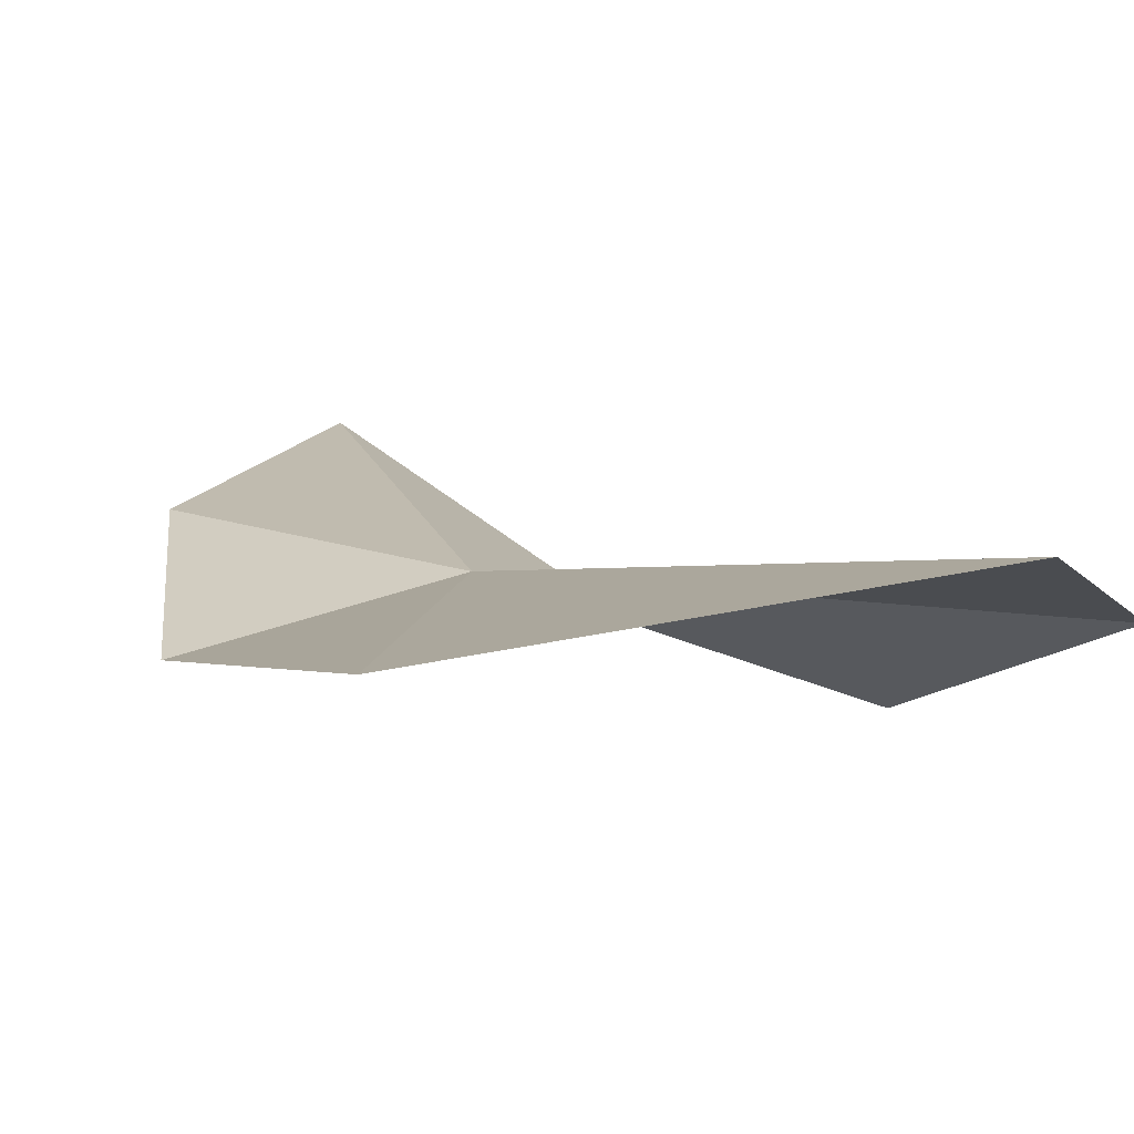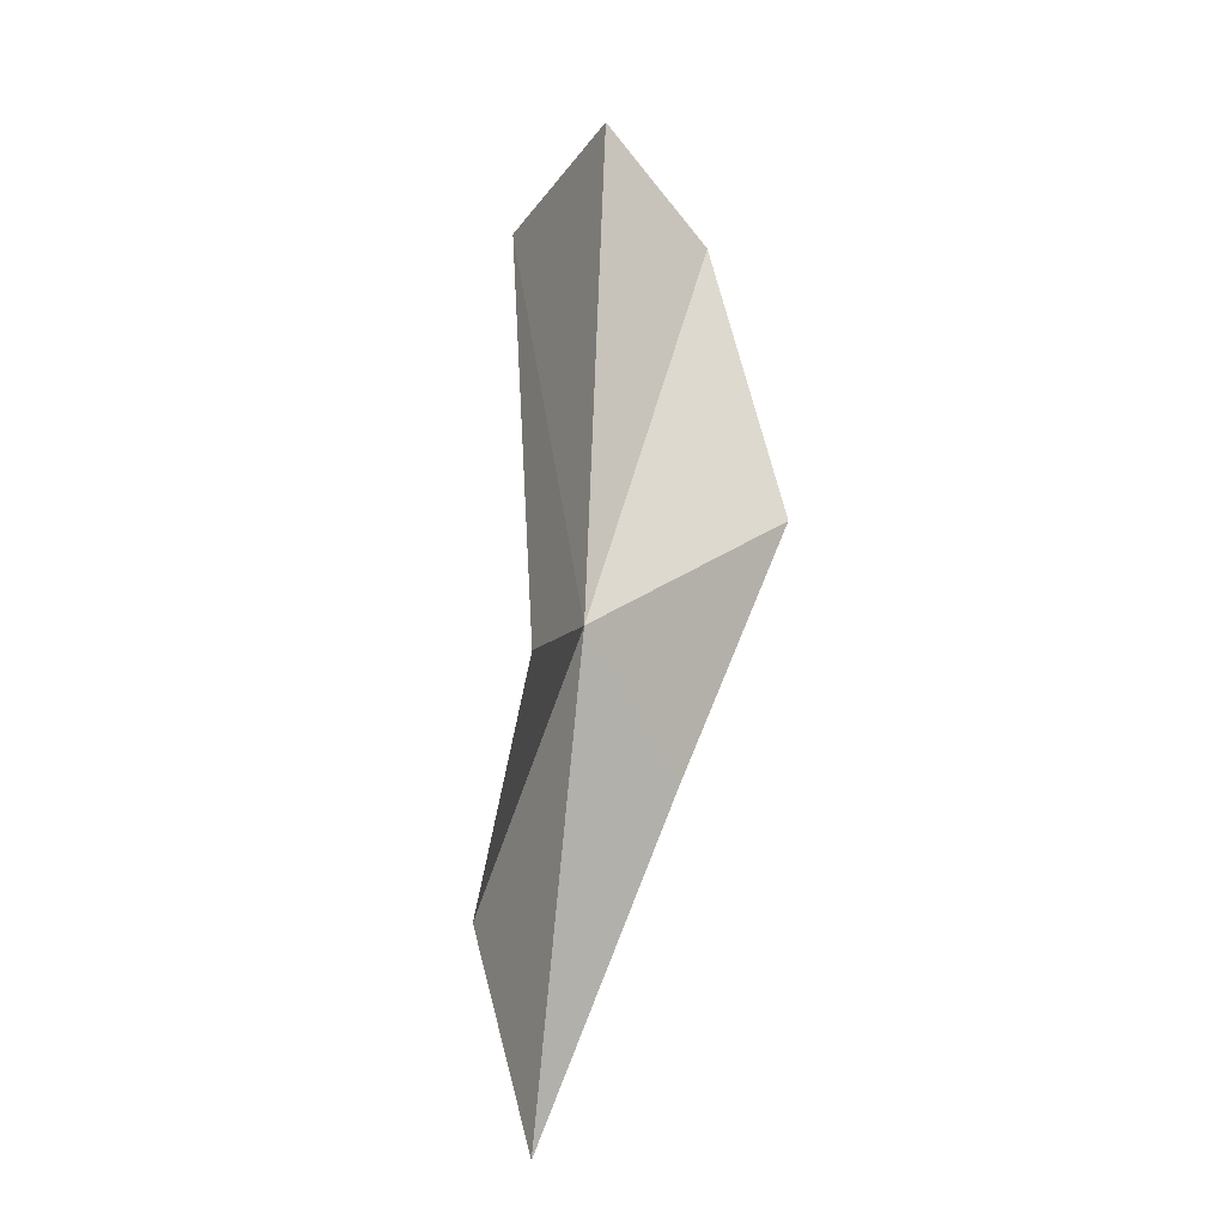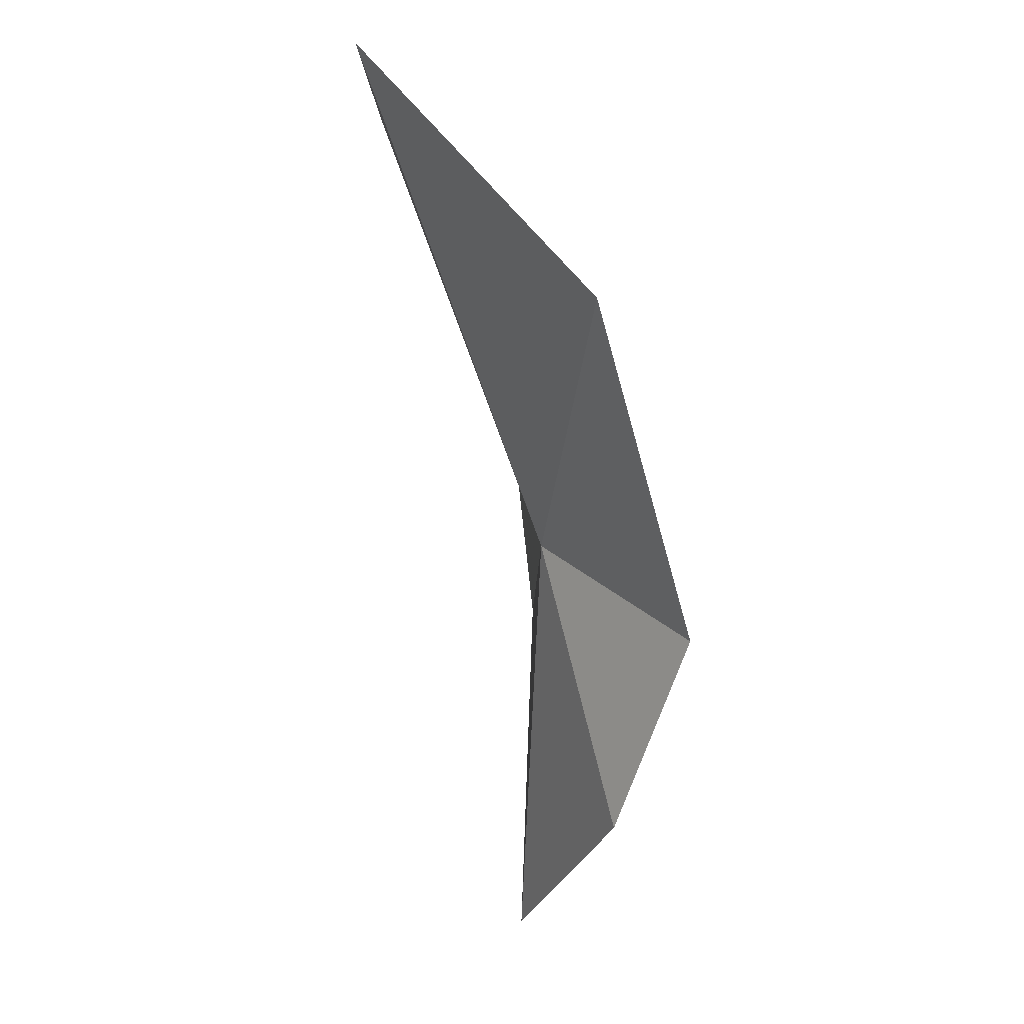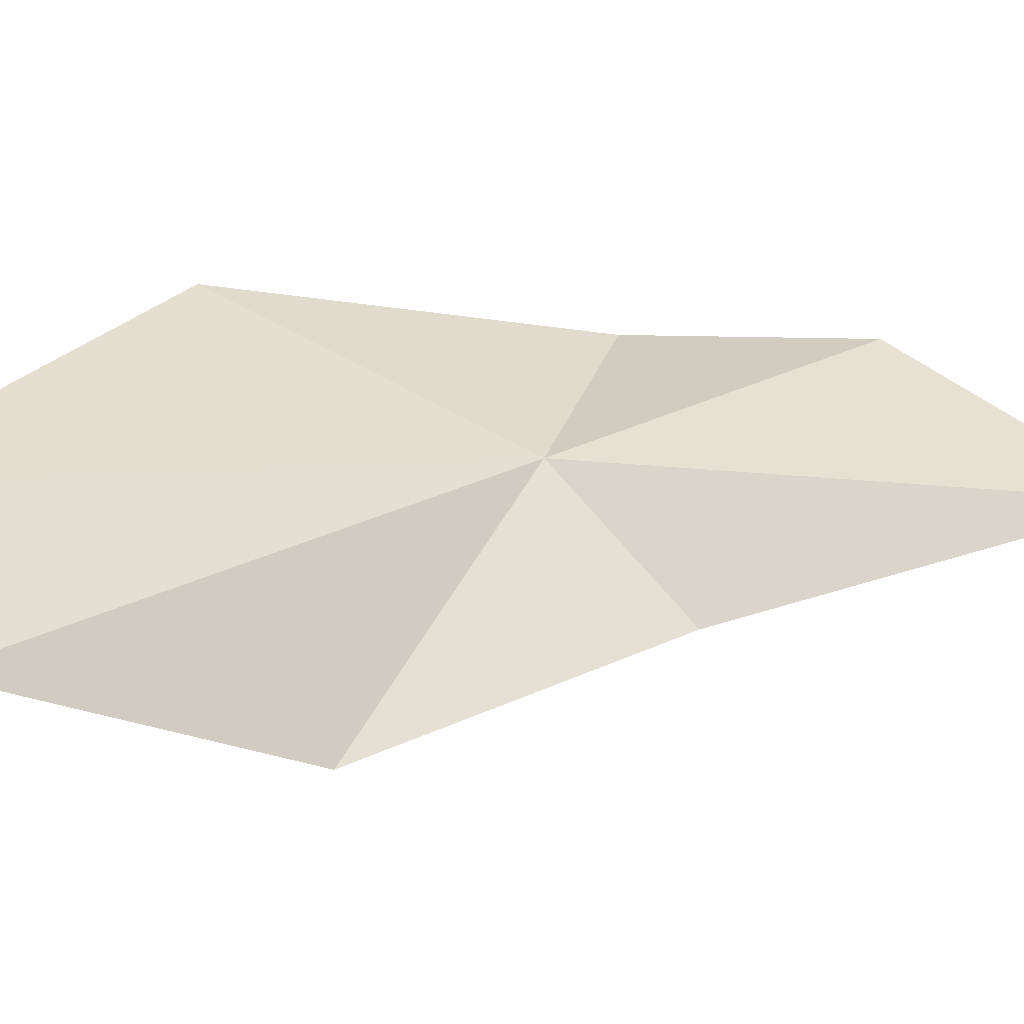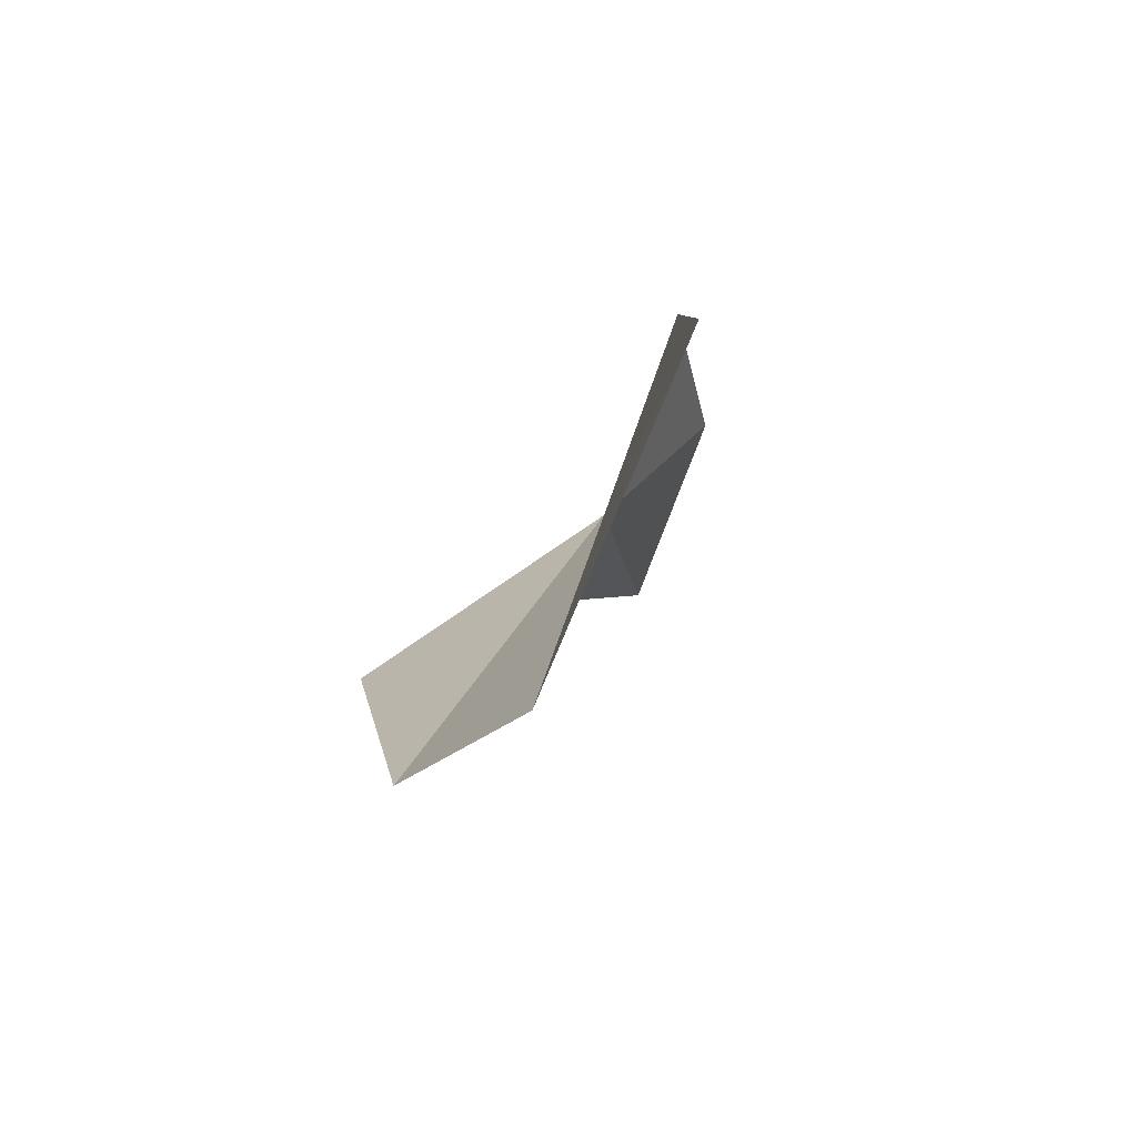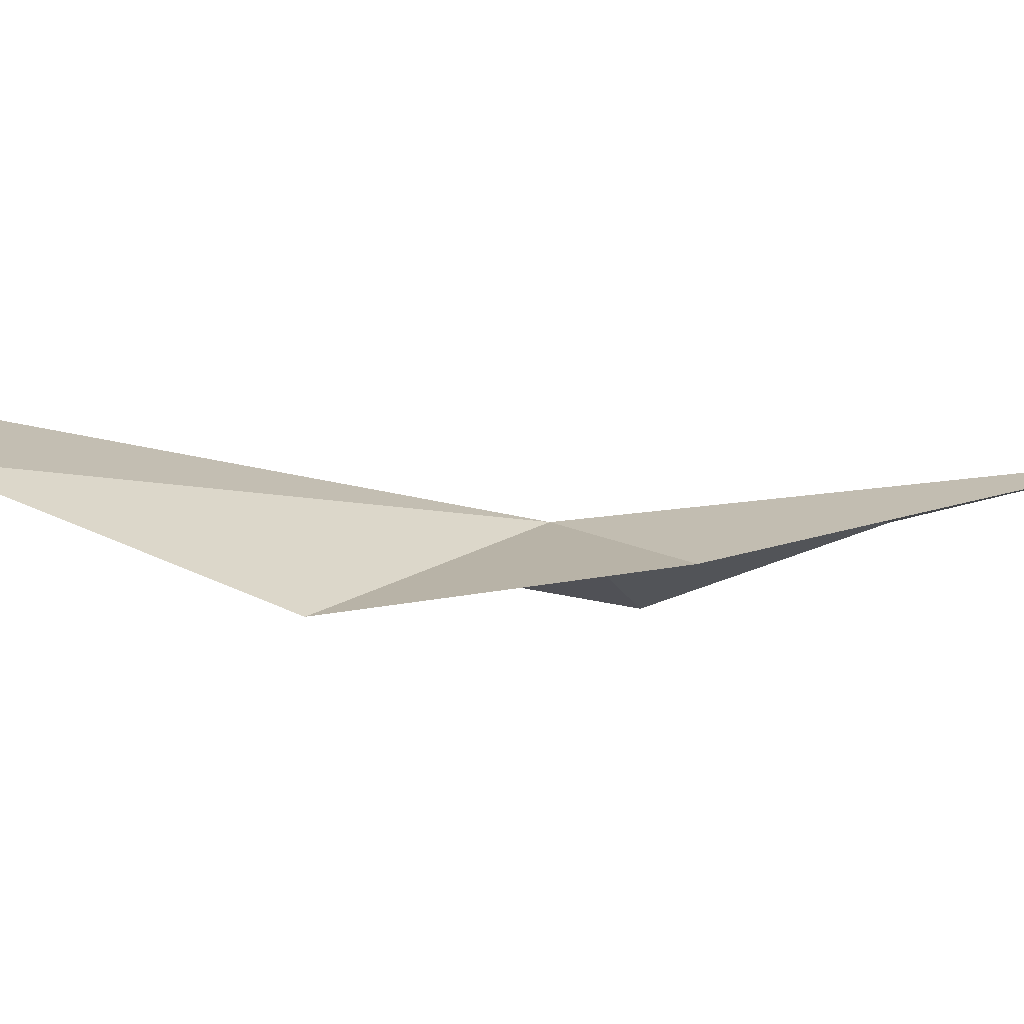
<metadata>
{"format":"obj","ext":"obj","renderer":"f3d","projection":"perspective","resolution":1024,"background":"white","views":[{"elev":11.1,"azim":168.5,"up":"+Z"},{"elev":1.1,"azim":114.7,"up":"+Y"},{"elev":28.0,"azim":64.1,"up":"+Y"},{"elev":46.0,"azim":-76.1,"up":"+Z"},{"elev":79.1,"azim":-55.6,"up":"+Y"},{"elev":-5.4,"azim":-71.8,"up":"+Z"}]}
</metadata>
<code>
v -18.06 11.67 -26.8
v -18.85 11.95 -27.06
v -19.06 12.75 -26.72
v -17.7 12.62 -26.78
v -18.77 13.09 -26.53
v -17.43 11.63 -26.97
v -17.5 10.99 -26.77
v -18.37 11.24 -26.93
v -17.97 10.31 -26.69
f 1 3 2
f 1 4 5
f 1 7 6
f 1 6 4
f 1 2 8
f 1 8 9
f 1 9 7
f 1 5 3

</code>
